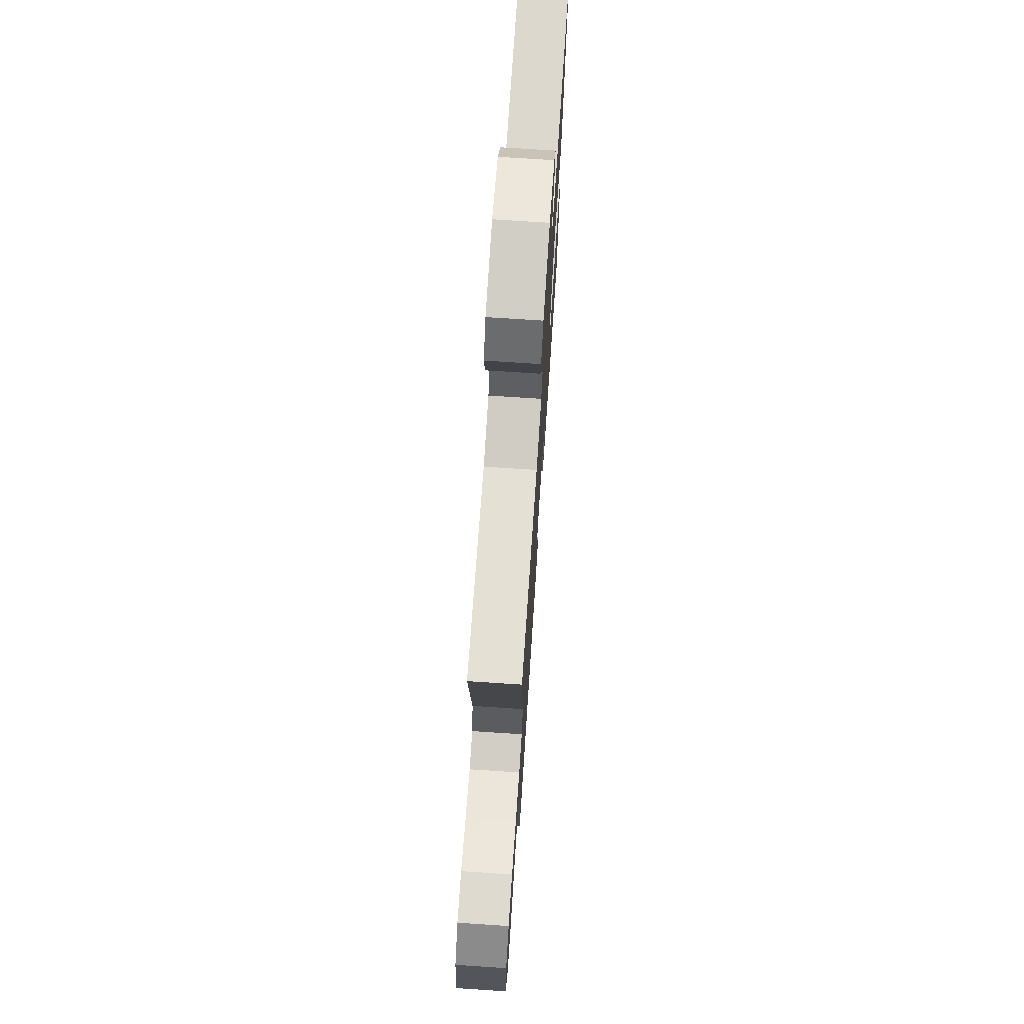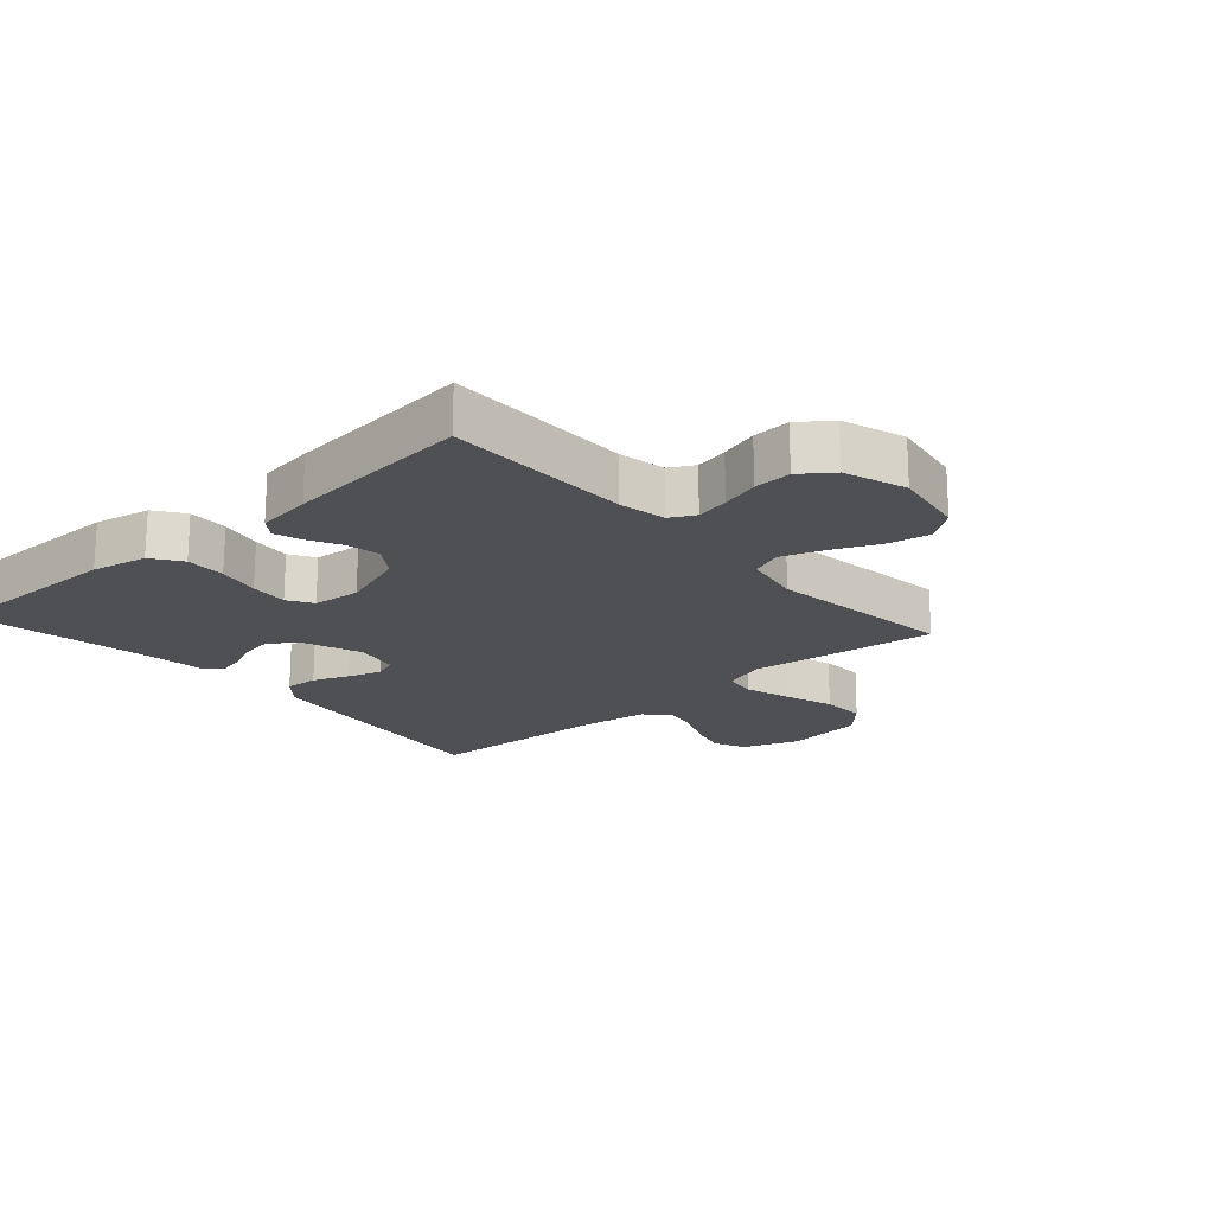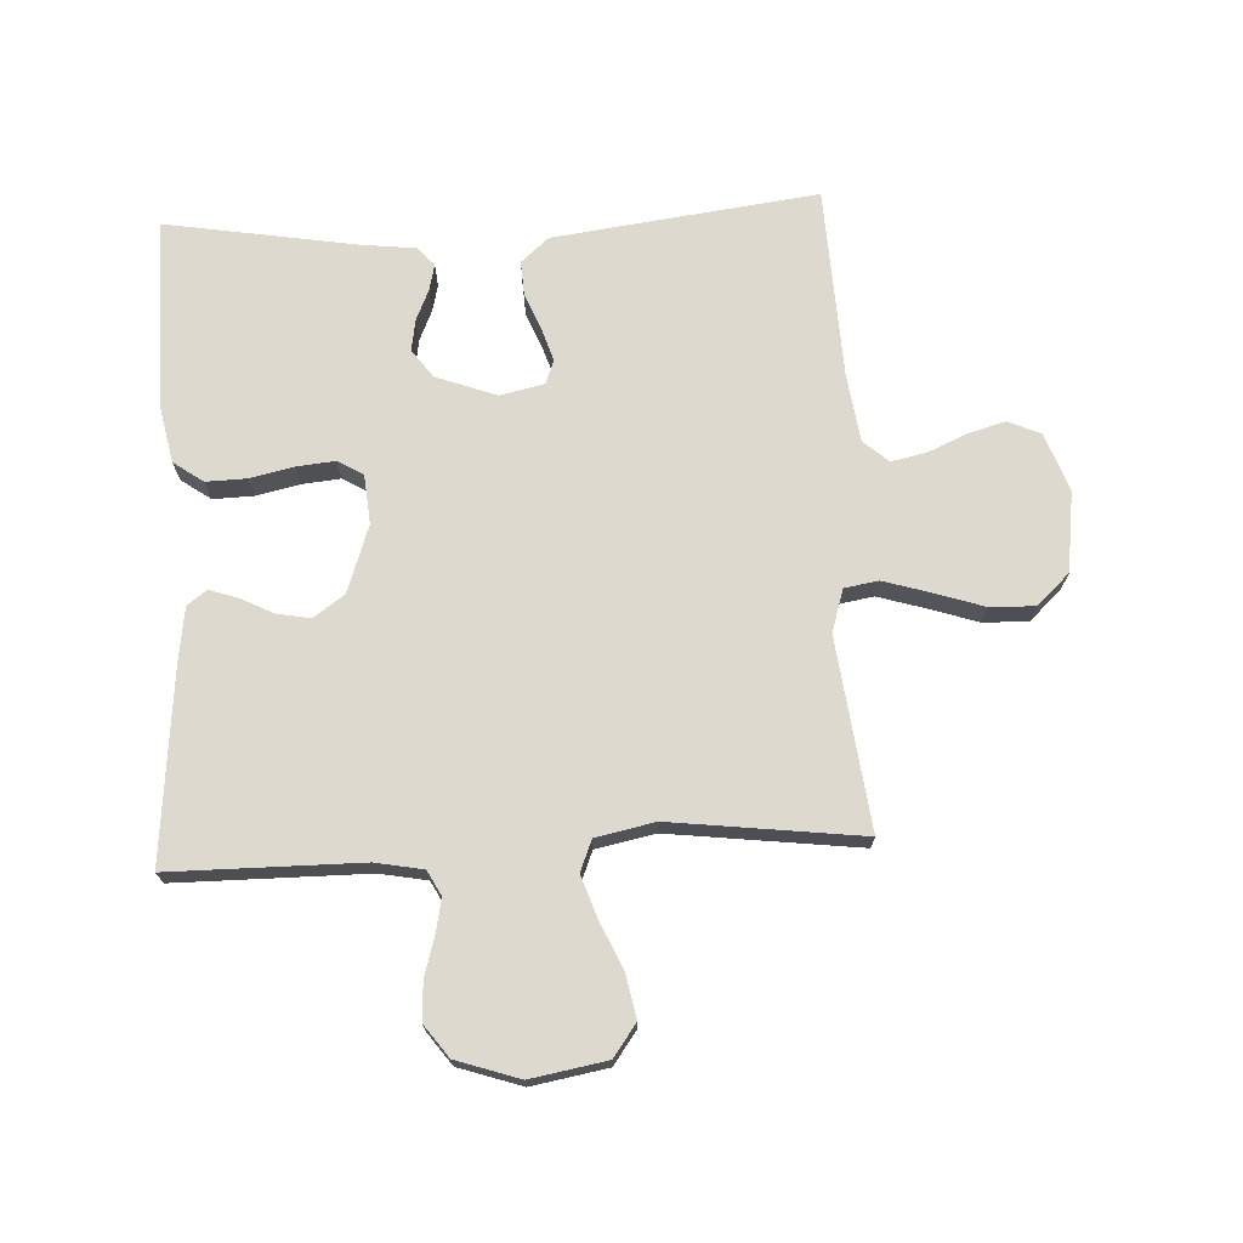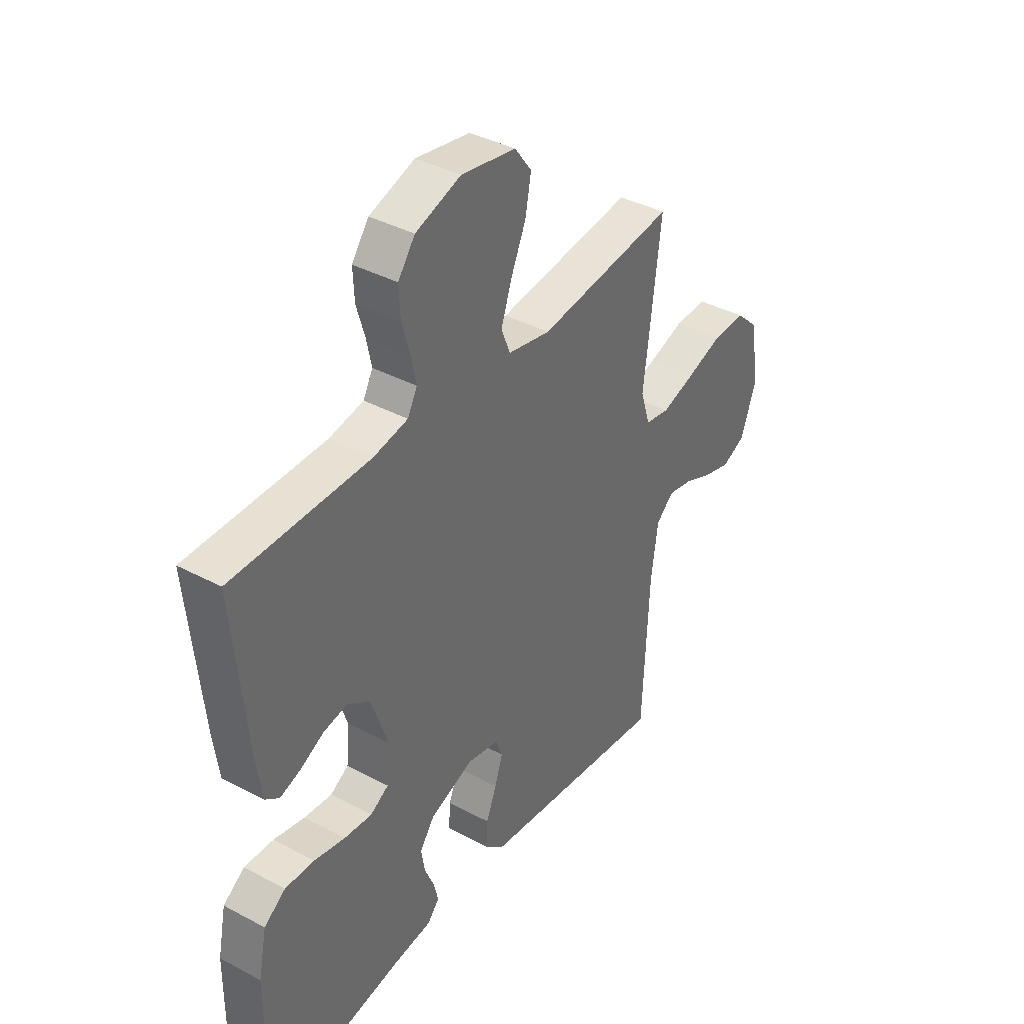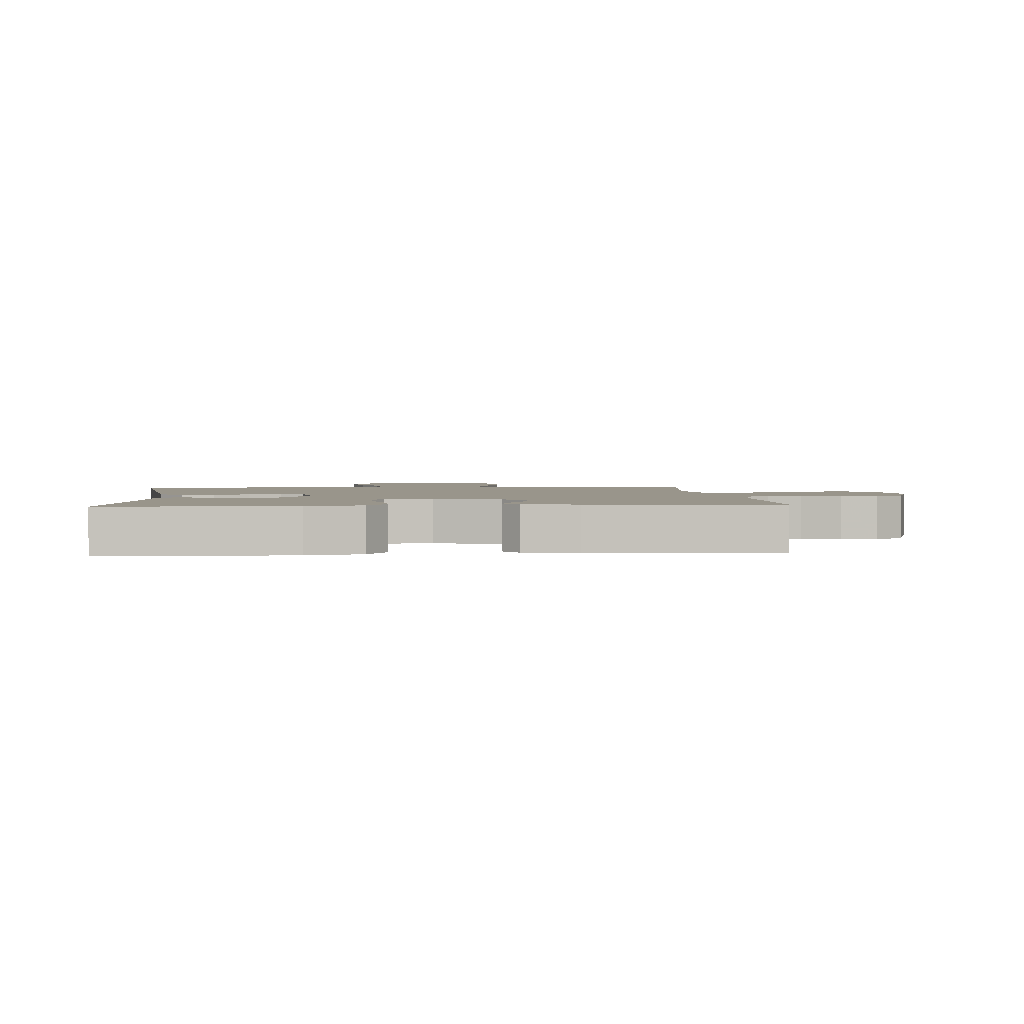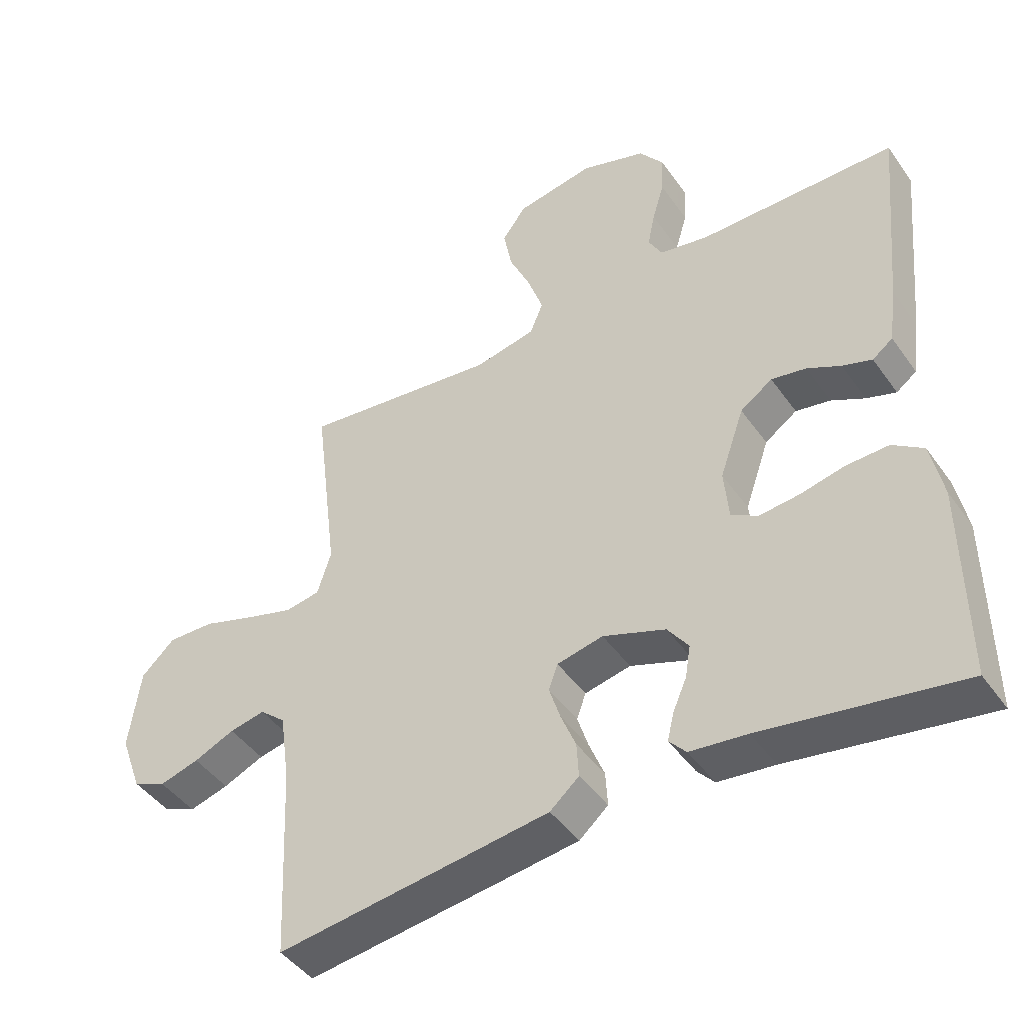
<metadata>
{"format":"obj","ext":"obj","renderer":"f3d","projection":"perspective","resolution":1024,"background":"white","views":[{"elev":72.6,"azim":93.8,"up":"+Z"},{"elev":-19.1,"azim":-48.3,"up":"+Y"},{"elev":71.6,"azim":-2.9,"up":"+Y"},{"elev":38.7,"azim":-56.1,"up":"+Z"},{"elev":2.2,"azim":-95.0,"up":"+Y"},{"elev":-45.0,"azim":-147.0,"up":"+Z"}]}
</metadata>
<code>
v -0.5 0.07 0.5
v -0.2 0.07 0.501
v -0.125 0.07 0.515
v -0.104 0.07 0.554
v -0.115 0.07 0.607
v -0.133 0.07 0.668
v -0.136 0.07 0.728
v -0.099 0.07 0.778
v 0 0.07 0.811
v 0.119 0.07 0.79
v 0.156 0.07 0.74
v 0.143 0.07 0.672
v 0.11 0.07 0.598
v 0.087 0.07 0.531
v 0.107 0.07 0.482
v 0.2 0.07 0.463
v 0.5 0.07 0.5
v 0.463 0.07 0.2
v 0.484 0.07 0.133
v 0.537 0.07 0.124
v 0.61 0.07 0.146
v 0.689 0.07 0.172
v 0.76 0.07 0.174
v 0.811 0.07 0.126
v 0.828 0.07 0
v 0.795 0.07 -0.091
v 0.744 0.07 -0.114
v 0.684 0.07 -0.097
v 0.622 0.07 -0.07
v 0.568 0.07 -0.059
v 0.529 0.07 -0.093
v 0.514 0.07 -0.2
v 0.5 0.07 -0.5
v 0.2 0.07 -0.462
v 0.085 0.07 -0.447
v 0.041 0.07 -0.409
v 0.044 0.07 -0.356
v 0.067 0.07 -0.299
v 0.084 0.07 -0.246
v 0.07 0.07 -0.208
v 0 0.07 -0.193
v -0.095 0.07 -0.228
v -0.127 0.07 -0.272
v -0.119 0.07 -0.321
v -0.098 0.07 -0.369
v -0.088 0.07 -0.411
v -0.114 0.07 -0.44
v -0.2 0.07 -0.45
v -0.5 0.07 -0.5
v -0.498 0.07 -0.2
v -0.48 0.07 -0.111
v -0.433 0.07 -0.078
v -0.369 0.07 -0.08
v -0.301 0.07 -0.095
v -0.24 0.07 -0.101
v -0.2 0.07 -0.077
v -0.193 0.07 0
v -0.23 0.07 0.106
v -0.279 0.07 0.14
v -0.332 0.07 0.13
v -0.383 0.07 0.104
v -0.428 0.07 0.089
v -0.459 0.07 0.112
v -0.471 0.07 0.2
v -0.5 0 0.5
v -0.2 0 0.501
v -0.125 0 0.515
v -0.104 0 0.554
v -0.115 0 0.607
v -0.133 0 0.668
v -0.136 0 0.728
v -0.099 0 0.778
v 0 0 0.811
v 0.119 0 0.79
v 0.156 0 0.74
v 0.143 0 0.672
v 0.11 0 0.598
v 0.087 0 0.531
v 0.107 0 0.482
v 0.2 0 0.463
v 0.5 0 0.5
v 0.463 0 0.2
v 0.484 0 0.133
v 0.537 0 0.124
v 0.61 0 0.146
v 0.689 0 0.172
v 0.76 0 0.174
v 0.811 0 0.126
v 0.828 0 0
v 0.795 0 -0.091
v 0.744 0 -0.114
v 0.684 0 -0.097
v 0.622 0 -0.07
v 0.568 0 -0.059
v 0.529 0 -0.093
v 0.514 0 -0.2
v 0.5 0 -0.5
v 0.2 0 -0.462
v 0.085 0 -0.447
v 0.041 0 -0.409
v 0.044 0 -0.356
v 0.067 0 -0.299
v 0.084 0 -0.246
v 0.07 0 -0.208
v 0 0 -0.193
v -0.095 0 -0.228
v -0.127 0 -0.272
v -0.119 0 -0.321
v -0.098 0 -0.369
v -0.088 0 -0.411
v -0.114 0 -0.44
v -0.2 0 -0.45
v -0.5 0 -0.5
v -0.498 0 -0.2
v -0.48 0 -0.111
v -0.433 0 -0.078
v -0.369 0 -0.08
v -0.301 0 -0.095
v -0.24 0 -0.101
v -0.2 0 -0.077
v -0.193 0 0
v -0.23 0 0.106
v -0.279 0 0.14
v -0.332 0 0.13
v -0.383 0 0.104
v -0.428 0 0.089
v -0.459 0 0.112
v -0.471 0 0.2
f 63 64 1 2
f 60 61 62 63
f 59 60 63 2
f 58 59 2 3
f 57 58 3 4
f 56 57 4
f 51 52 53 54
f 51 54 55
f 48 49 50 51
f 48 51 55
f 47 48 55 56
f 44 45 46 47
f 43 44 47 56
f 35 36 37 38
f 35 38 39
f 32 33 34 35
f 31 32 35 39
f 30 31 39 40
f 26 27 28 29
f 26 29 30
f 25 26 30
f 24 25 30
f 21 22 23 24
f 20 21 24 30
f 19 20 30 40
f 16 17 18
f 15 16 18 19
f 10 11 12 13
f 10 13 14
f 9 10 14
f 8 9 14
f 5 6 7 8
f 4 5 8 14
f 42 43 56 4
f 15 19 40 41
f 15 41 42
f 4 14 15 42
f 66 65 128 127
f 127 126 125 124
f 66 127 124 123
f 67 66 123 122
f 68 67 122 121
f 68 121 120
f 118 117 116 115
f 119 118 115
f 115 114 113 112
f 119 115 112
f 120 119 112 111
f 111 110 109 108
f 120 111 108 107
f 102 101 100 99
f 103 102 99
f 99 98 97 96
f 103 99 96 95
f 104 103 95 94
f 93 92 91 90
f 94 93 90
f 94 90 89
f 94 89 88
f 88 87 86 85
f 94 88 85 84
f 104 94 84 83
f 82 81 80
f 83 82 80 79
f 77 76 75 74
f 78 77 74
f 78 74 73
f 78 73 72
f 72 71 70 69
f 78 72 69 68
f 68 120 107 106
f 105 104 83 79
f 106 105 79
f 106 79 78 68
f 1 65 66 2
f 2 66 67 3
f 3 67 68 4
f 4 68 69 5
f 5 69 70 6
f 6 70 71 7
f 7 71 72 8
f 8 72 73 9
f 9 73 74 10
f 10 74 75 11
f 11 75 76 12
f 12 76 77 13
f 13 77 78 14
f 14 78 79 15
f 15 79 80 16
f 16 80 81 17
f 17 81 82 18
f 18 82 83 19
f 19 83 84 20
f 20 84 85 21
f 21 85 86 22
f 22 86 87 23
f 23 87 88 24
f 24 88 89 25
f 25 89 90 26
f 26 90 91 27
f 27 91 92 28
f 28 92 93 29
f 29 93 94 30
f 30 94 95 31
f 31 95 96 32
f 32 96 97 33
f 33 97 98 34
f 34 98 99 35
f 35 99 100 36
f 36 100 101 37
f 37 101 102 38
f 38 102 103 39
f 39 103 104 40
f 40 104 105 41
f 41 105 106 42
f 42 106 107 43
f 43 107 108 44
f 44 108 109 45
f 45 109 110 46
f 46 110 111 47
f 47 111 112 48
f 48 112 113 49
f 49 113 114 50
f 50 114 115 51
f 51 115 116 52
f 52 116 117 53
f 53 117 118 54
f 54 118 119 55
f 55 119 120 56
f 56 120 121 57
f 57 121 122 58
f 58 122 123 59
f 59 123 124 60
f 60 124 125 61
f 61 125 126 62
f 62 126 127 63
f 63 127 128 64
f 64 128 65 1

</code>
